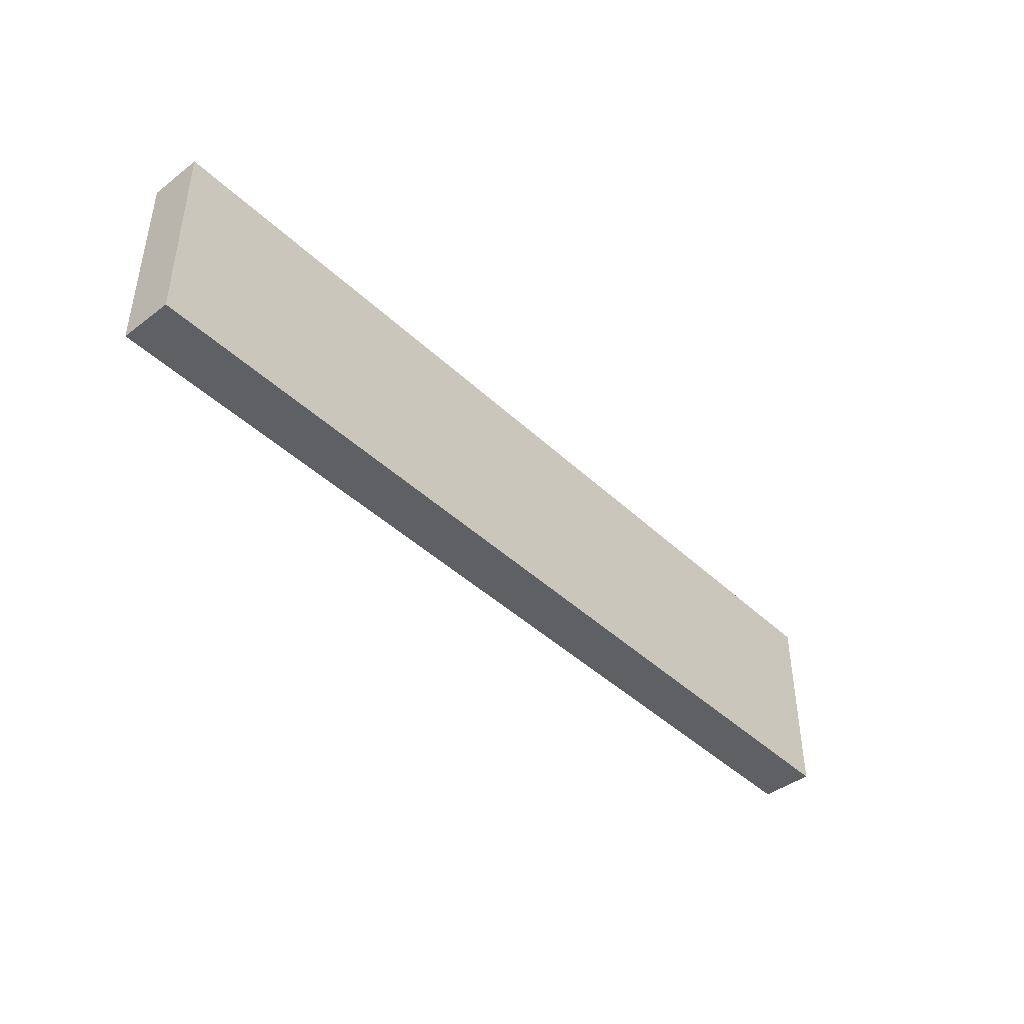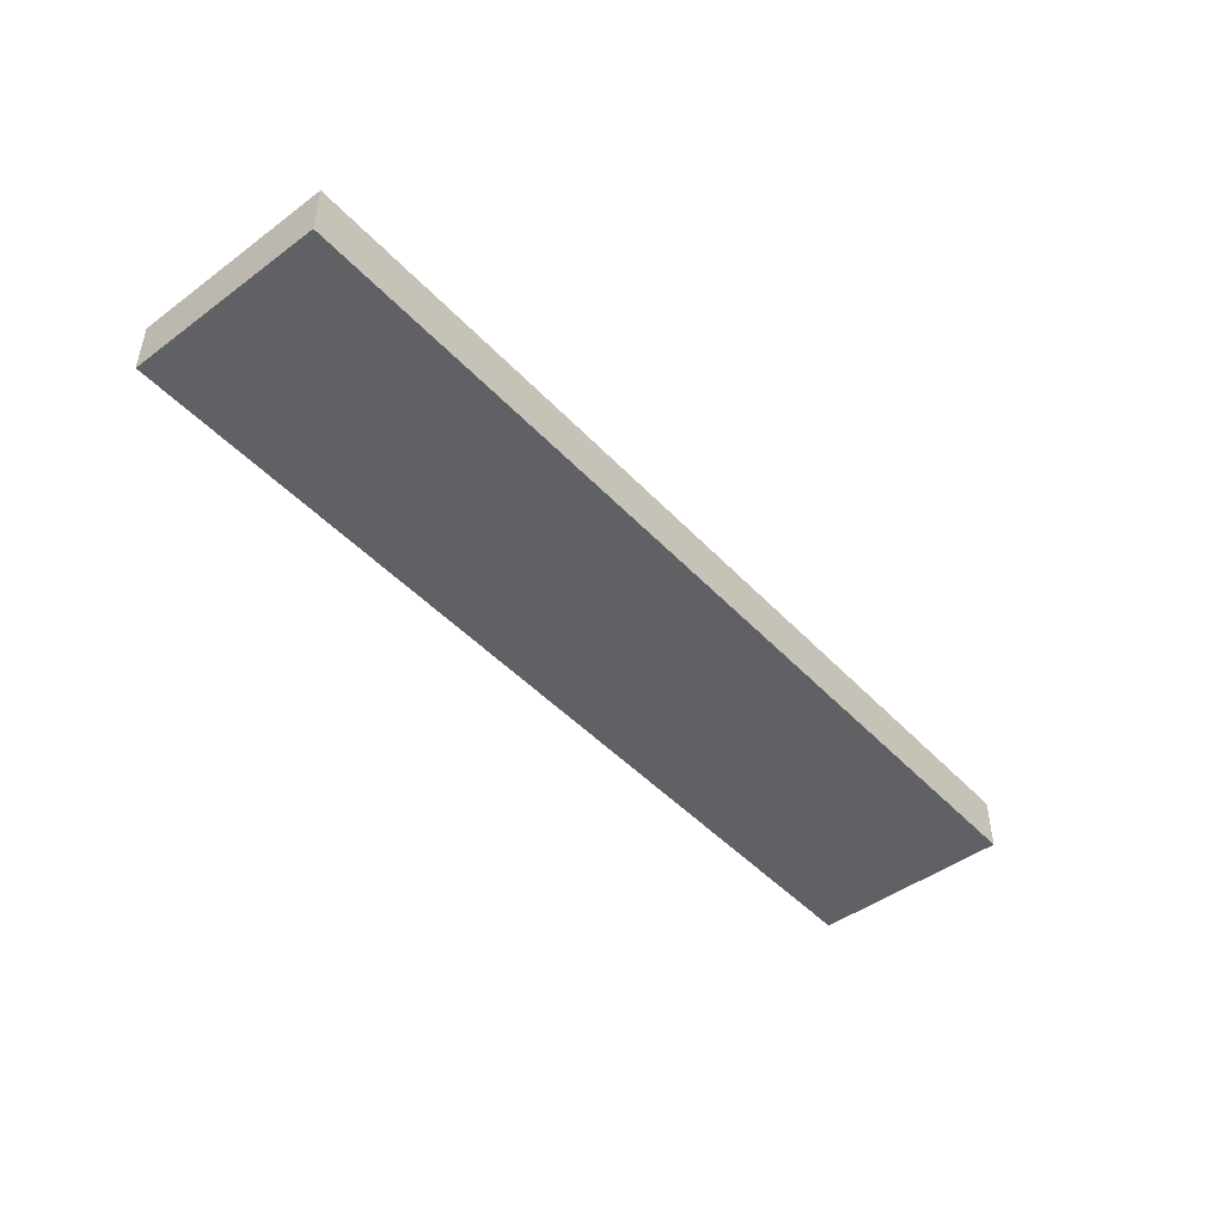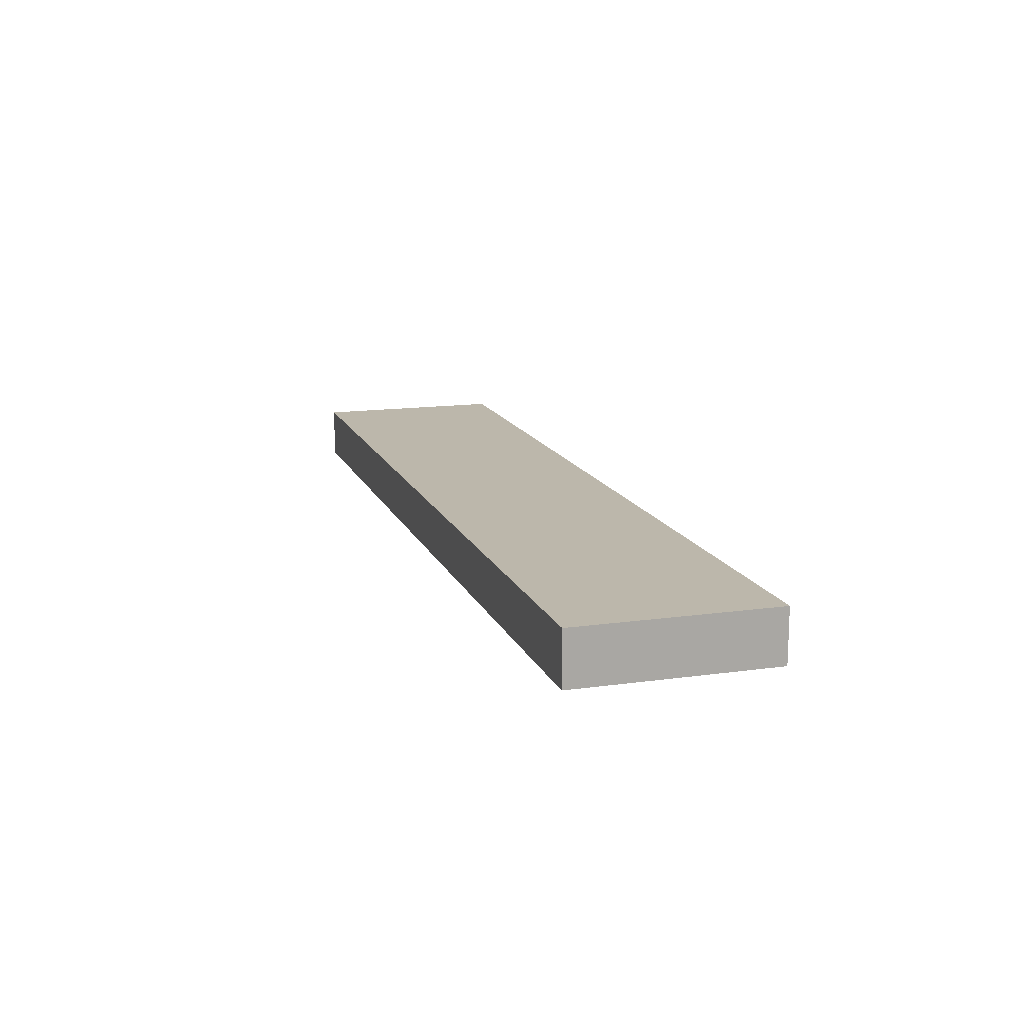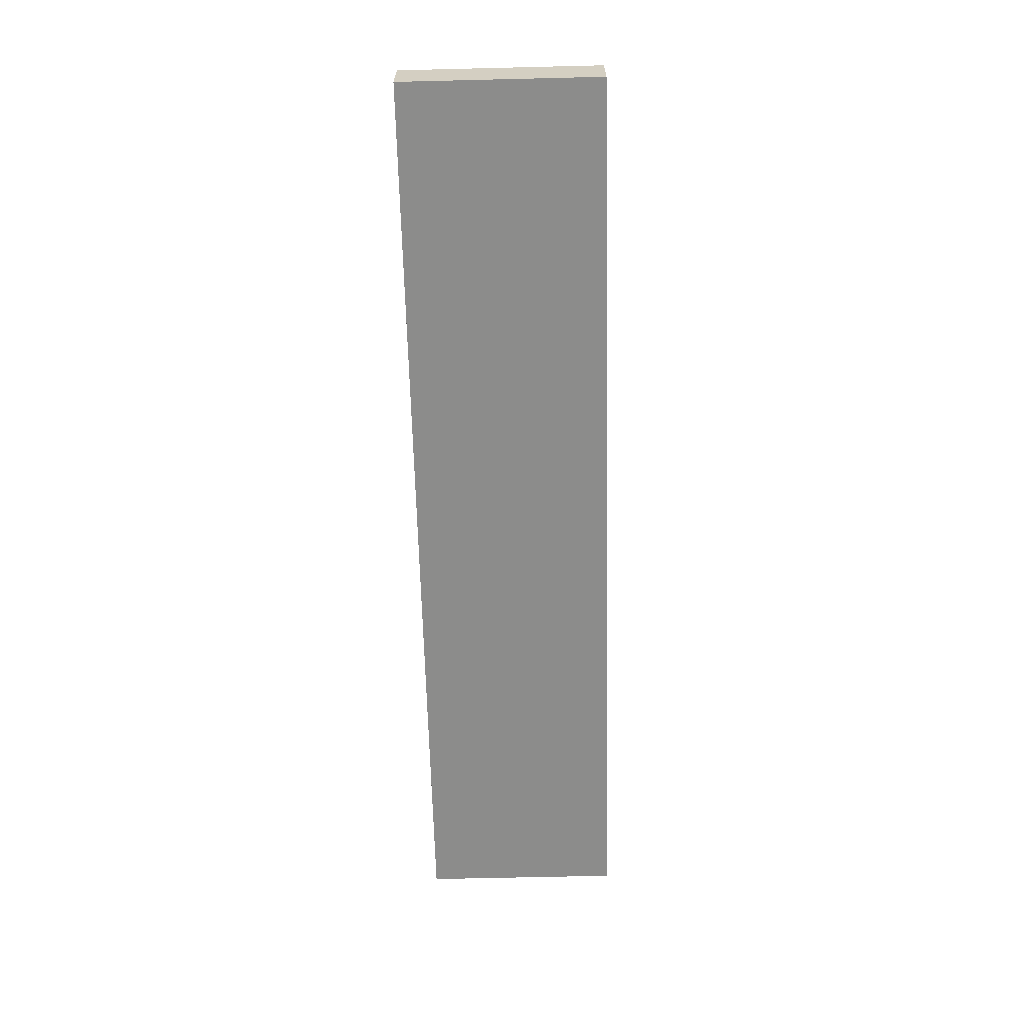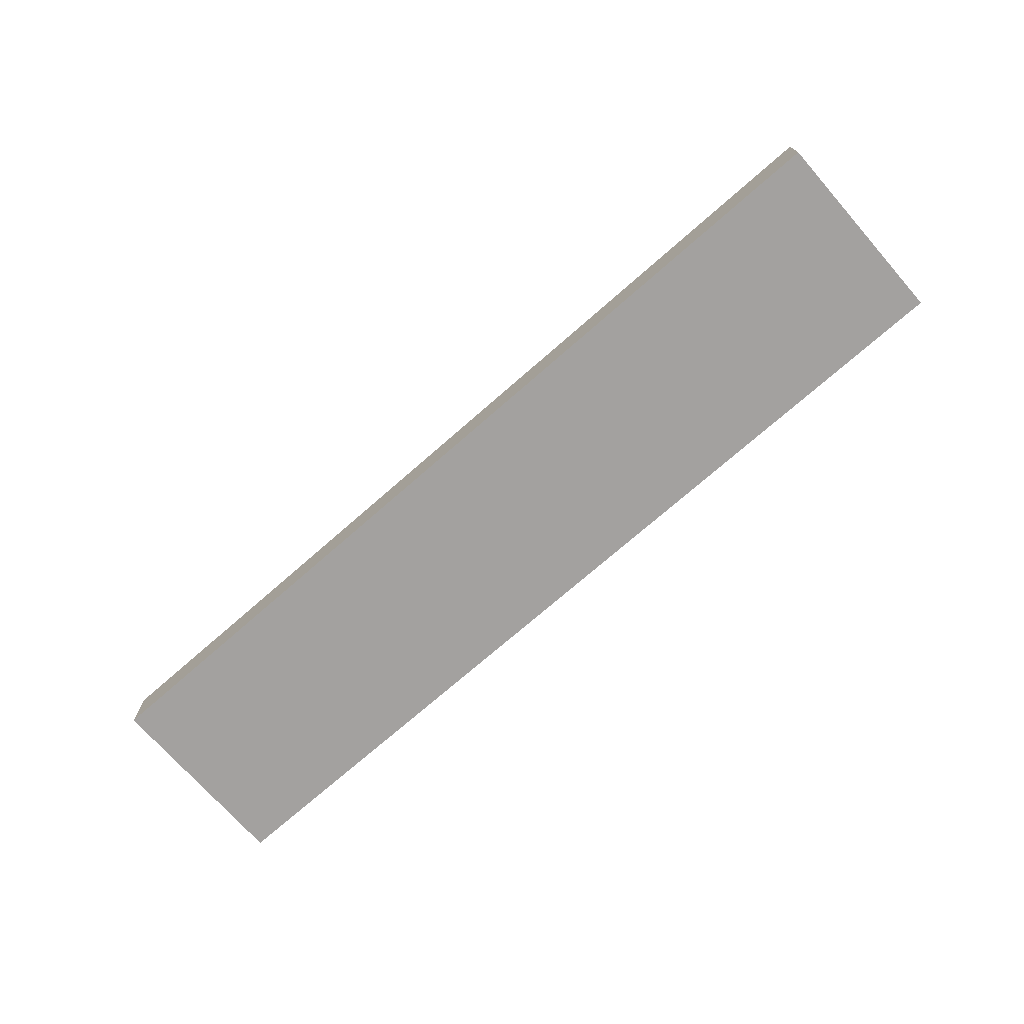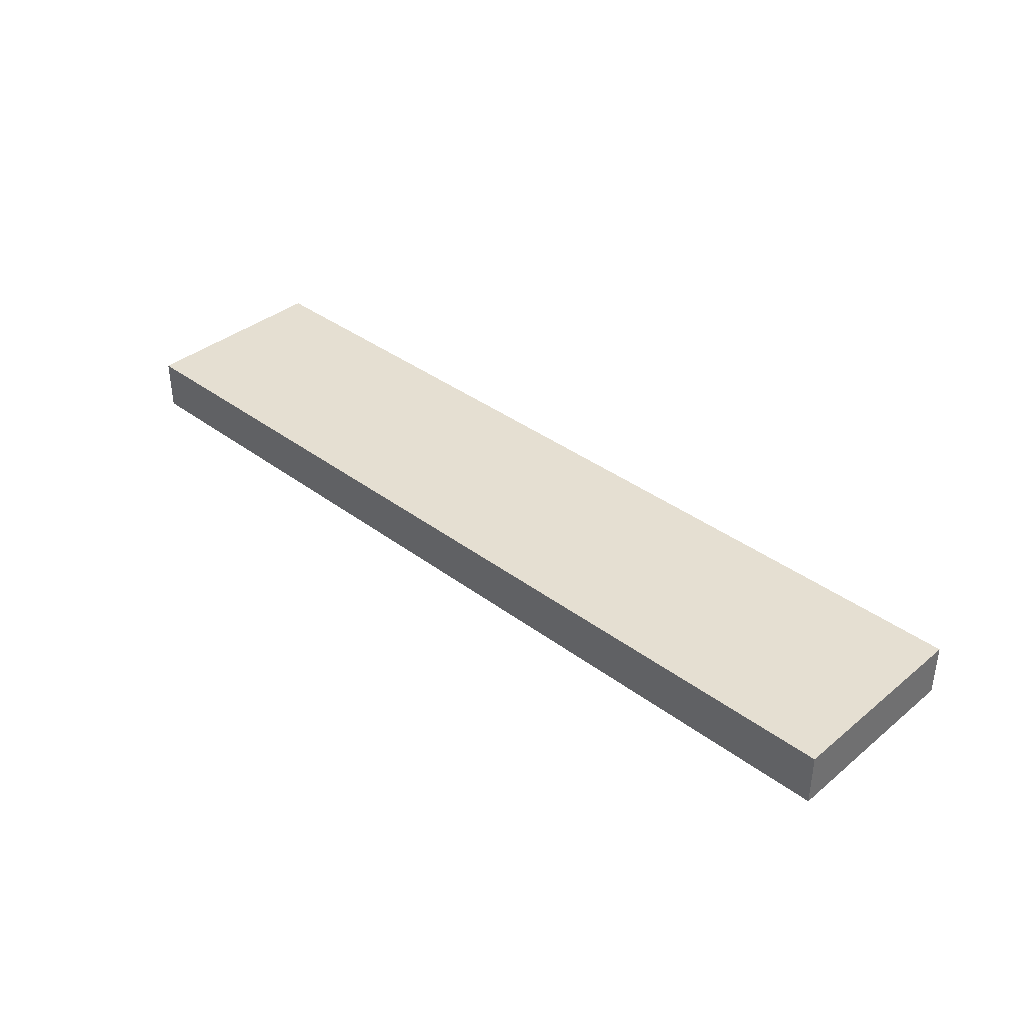
<metadata>
{"format":"obj","ext":"obj","renderer":"f3d","projection":"perspective","resolution":1024,"background":"white","views":[{"elev":-42.9,"azim":-48.1,"up":"+Z"},{"elev":-46.4,"azim":130.1,"up":"+Y"},{"elev":14.5,"azim":73.0,"up":"+Y"},{"elev":-64.1,"azim":91.4,"up":"+Y"},{"elev":-72.3,"azim":-138.7,"up":"+Y"},{"elev":37.3,"azim":43.8,"up":"+Y"}]}
</metadata>
<code>
g pb_Mesh-325792
v -0 5.364e-07 3.783e-06
v -3.202 5.364e-07 3.783e-06
v -0 0.1828 4.259e-06
v -3.202 0.1828 4.259e-06
v -3.202 5.364e-07 3.783e-06
v -3.202 -2.98e-07 -0.6897
v -3.202 0.1828 4.259e-06
v -3.202 0.1828 -0.6897
v -3.202 -2.98e-07 -0.6897
v -0 -2.98e-07 -0.6897
v -3.202 0.1828 -0.6897
v -0 0.1828 -0.6897
v -0 -2.98e-07 -0.6897
v -0 5.364e-07 3.783e-06
v -0 0.1828 -0.6897
v -0 0.1828 4.259e-06
v -0 0.1828 4.259e-06
v -3.202 0.1828 4.259e-06
v -0 0.1828 -0.6897
v -3.202 0.1828 -0.6897
v -0 -2.98e-07 -0.6897
v -3.202 -2.98e-07 -0.6897
v -0 5.364e-07 3.783e-06
v -3.202 5.364e-07 3.783e-06
g pb_Mesh-325792_0
f 3 2 1
f 3 4 2
f 7 6 5
f 7 8 6
f 11 10 9
f 11 12 10
f 15 14 13
f 15 16 14
f 19 18 17
f 19 20 18
f 23 22 21
f 23 24 22

</code>
